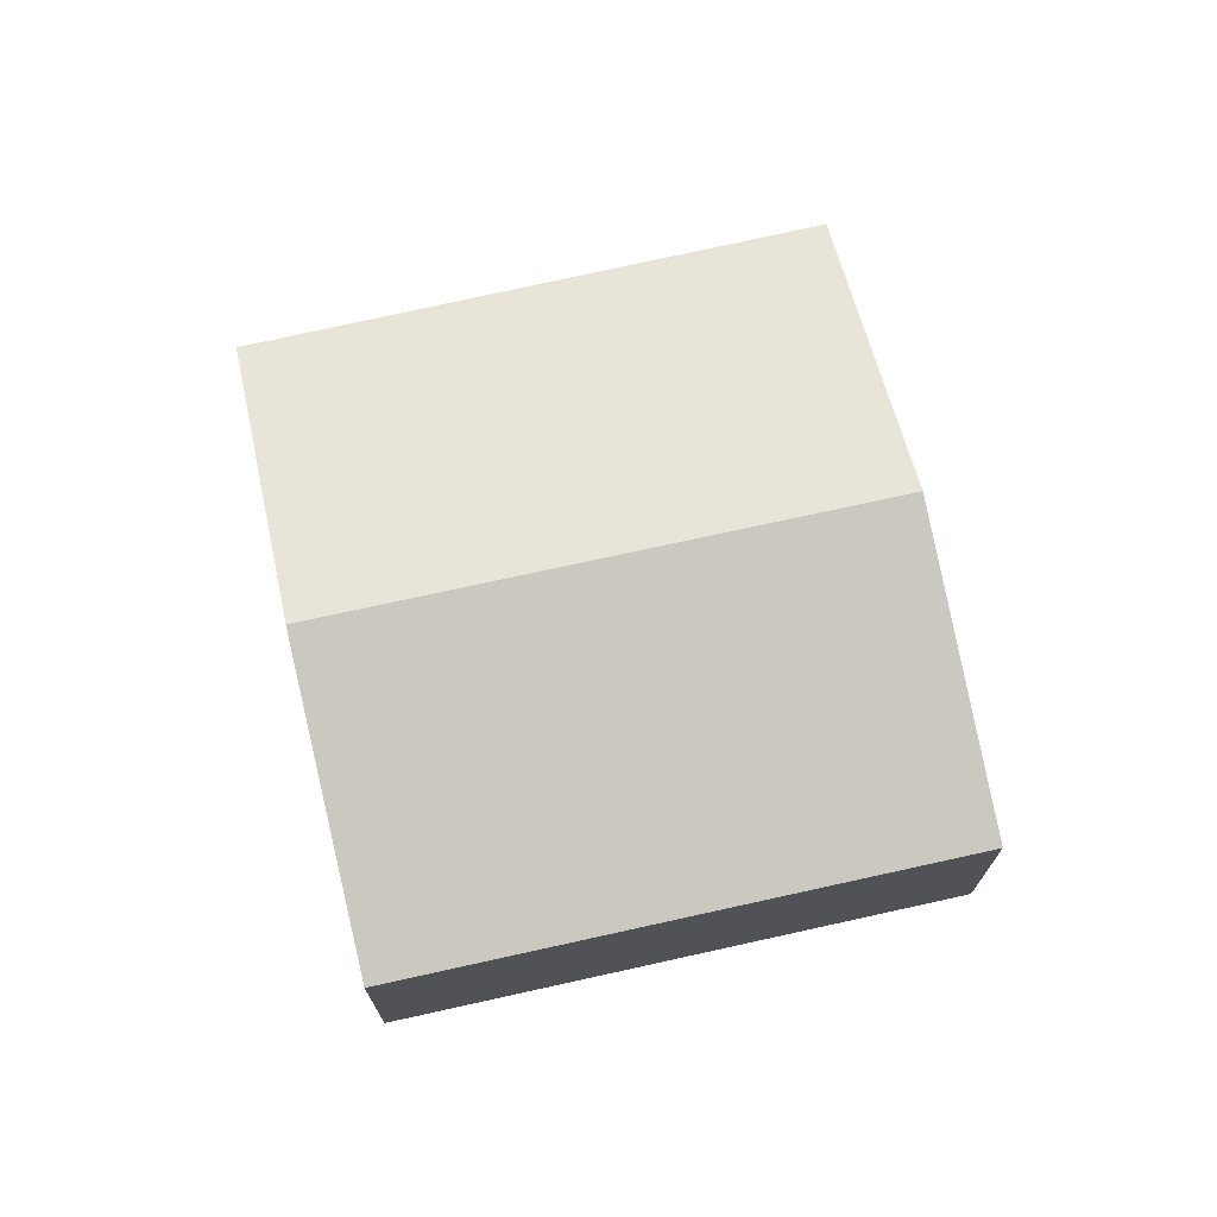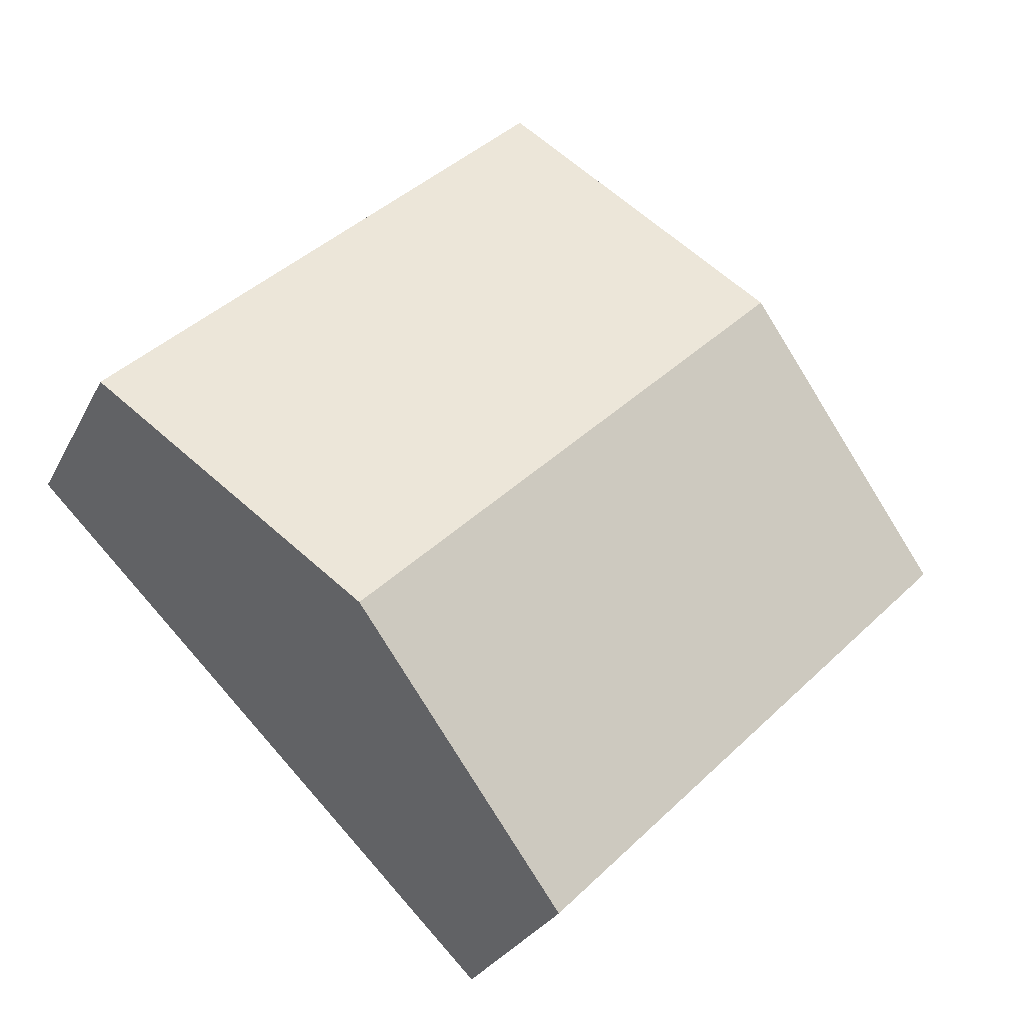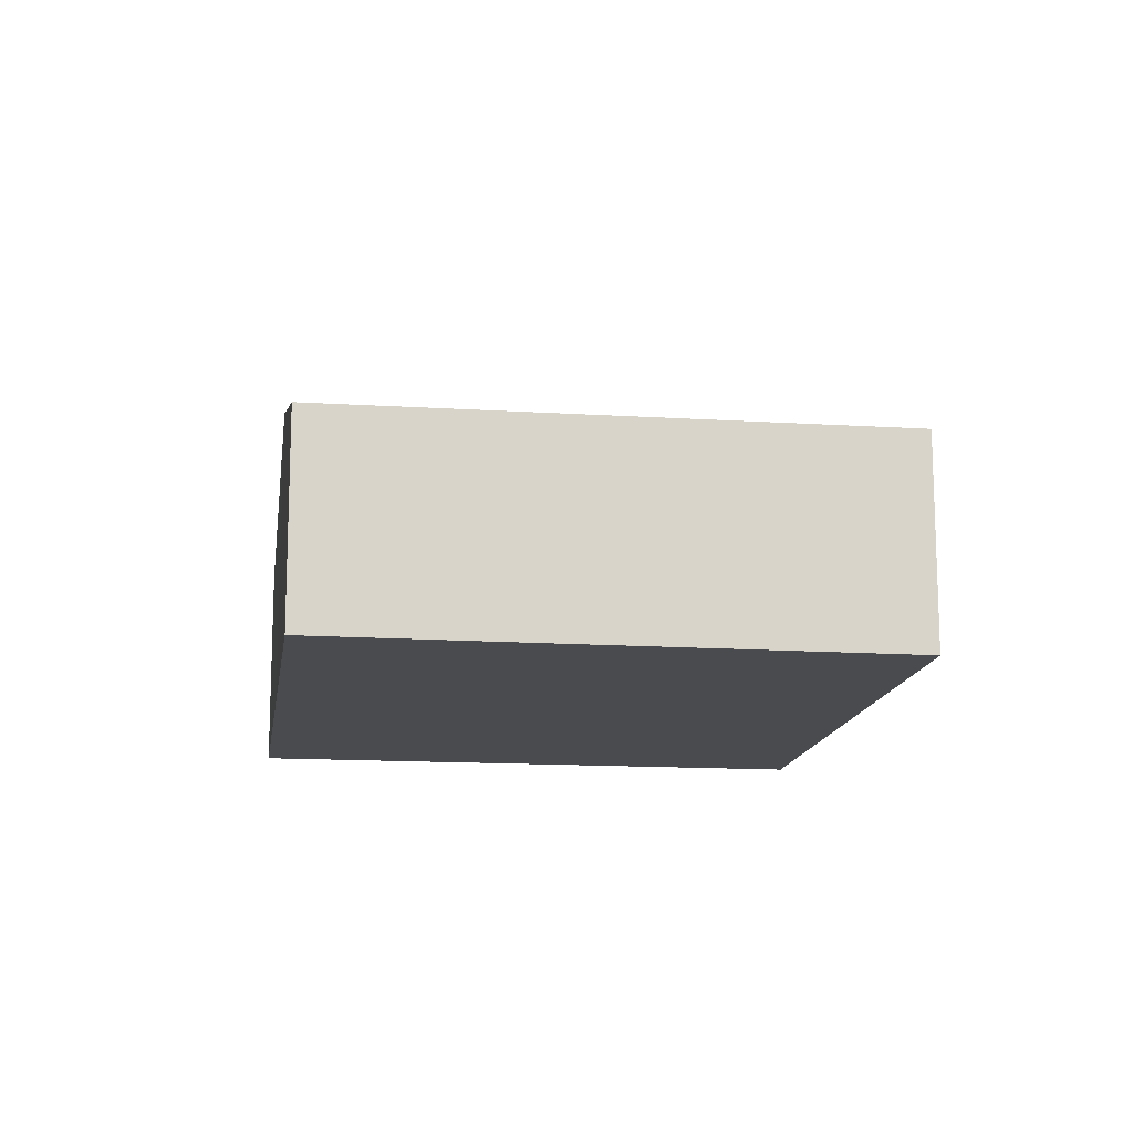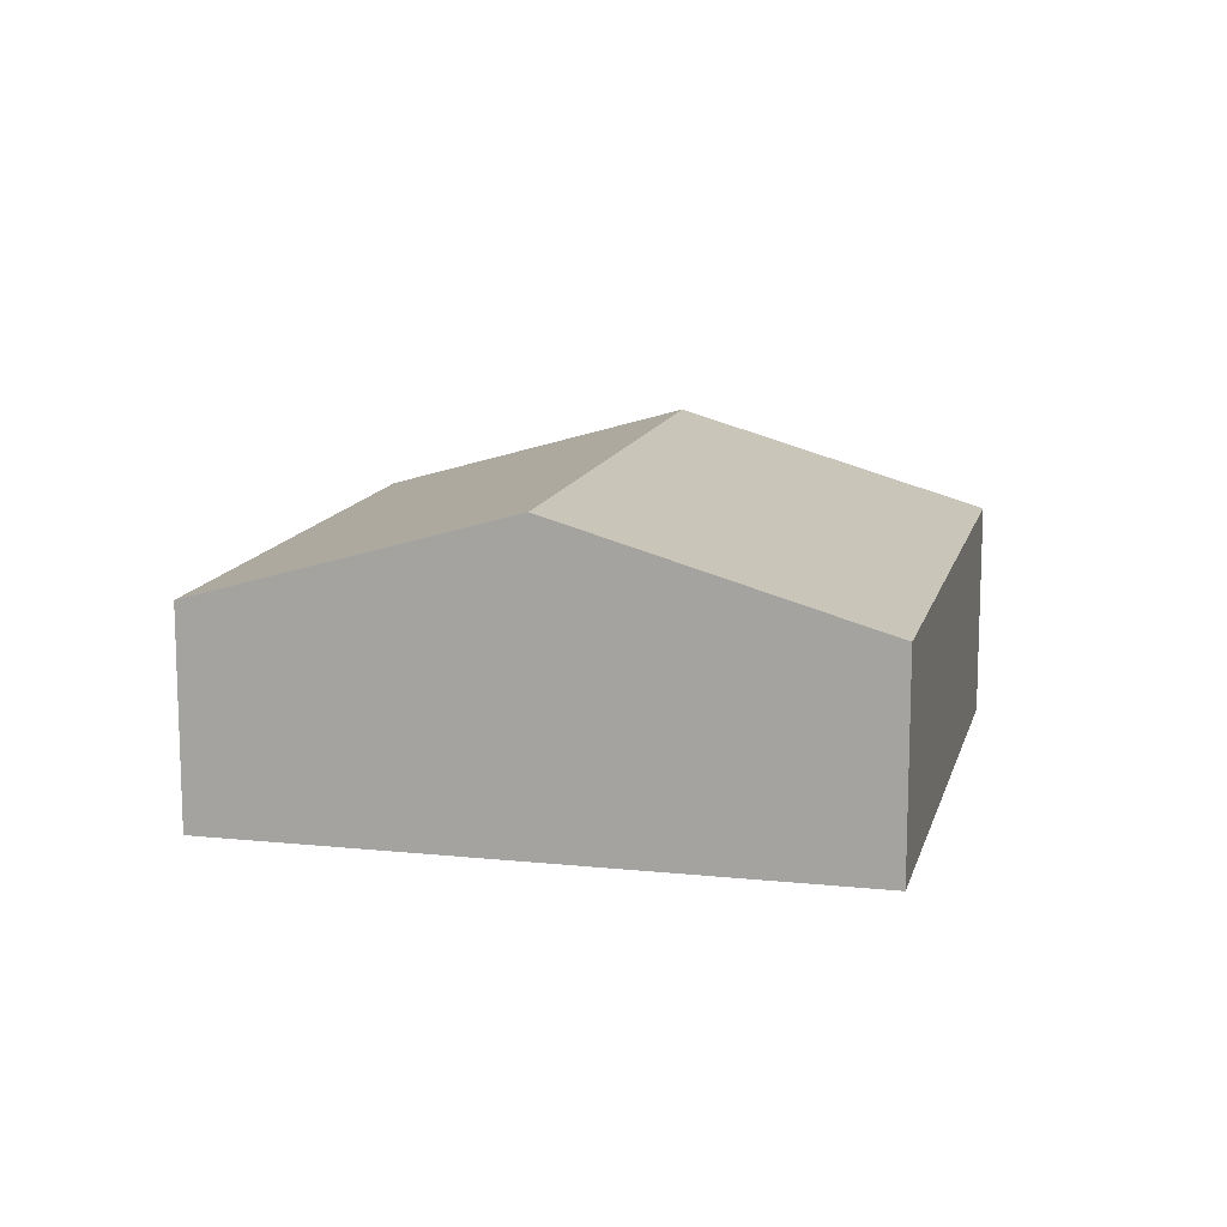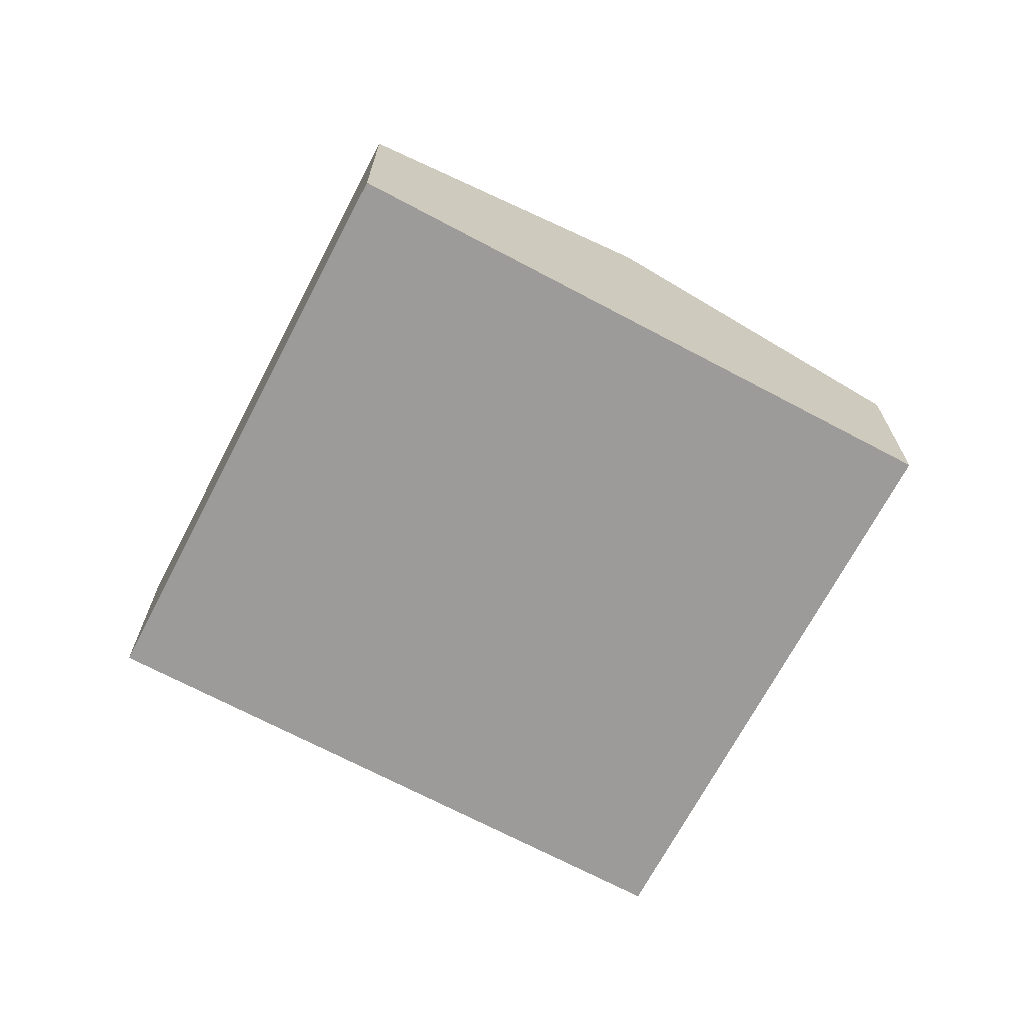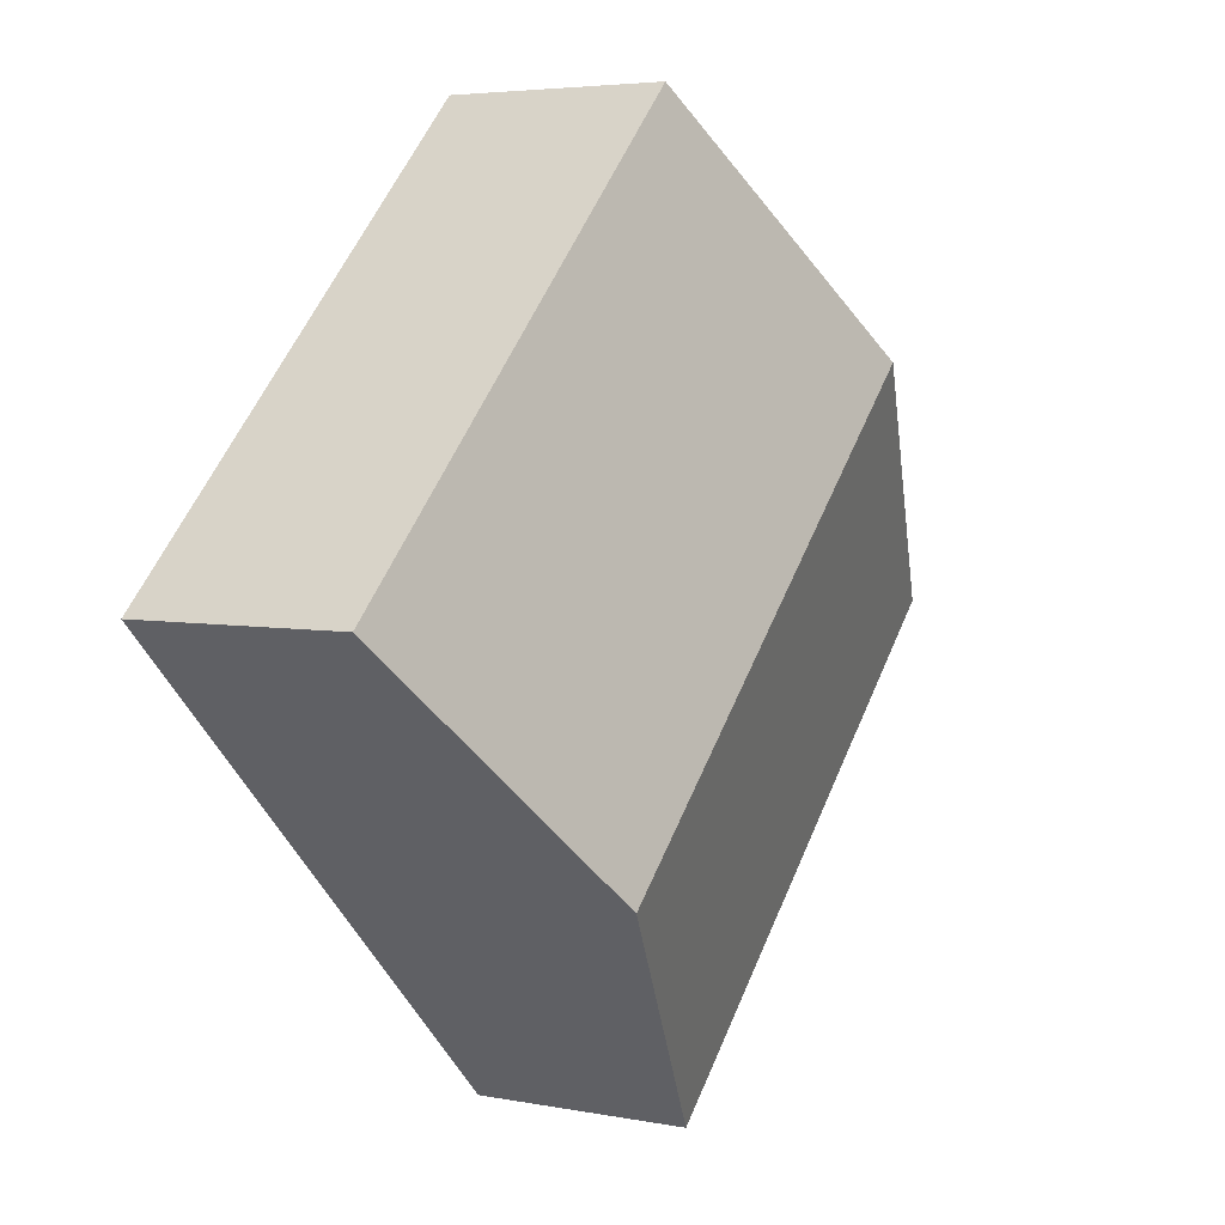
<metadata>
{"format":"obj","ext":"obj","renderer":"f3d","projection":"perspective","resolution":1024,"background":"white","views":[{"elev":72.4,"azim":32.3,"up":"+Y"},{"elev":-28.0,"azim":157.6,"up":"+Z"},{"elev":-14.3,"azim":-142.9,"up":"+Y"},{"elev":13.1,"azim":148.8,"up":"+Y"},{"elev":-69.8,"azim":107.3,"up":"+Y"},{"elev":4.5,"azim":122.3,"up":"+Z"}]}
</metadata>
<code>
v  9.222 4.382 -2.751
v  6.469 3.062 6.43
v  12.48 3.062 0.47
v  6.105 3.21 6.068
v  3.222 4.382 3.202
v  0 3.073 1.882e-16
v  5.941 3.052 -5.998
v  0 0 0
v  5.941 3.673e-16 -5.998
v  3.222 -1.961e-16 3.202
v  6.105 -3.716e-16 6.068
v  6.469 -3.937e-16 6.43
v  12.48 -2.878e-17 0.47
v  9.222 1.685e-16 -2.751
g defaultobject
f 1 2 3
f 2 1 4
f 4 1 5
f 6 1 7
f 1 6 5
f 7 8 6
f 8 7 9
f 8 5 6
f 5 8 10
f 5 10 4
f 4 10 11
f 4 11 2
f 2 11 12
f 12 3 2
f 3 12 13
f 1 9 7
f 9 1 14
f 14 1 3
f 14 3 13
f 12 14 13
f 14 12 11
f 14 11 10
f 14 10 9
f 9 10 8

</code>
